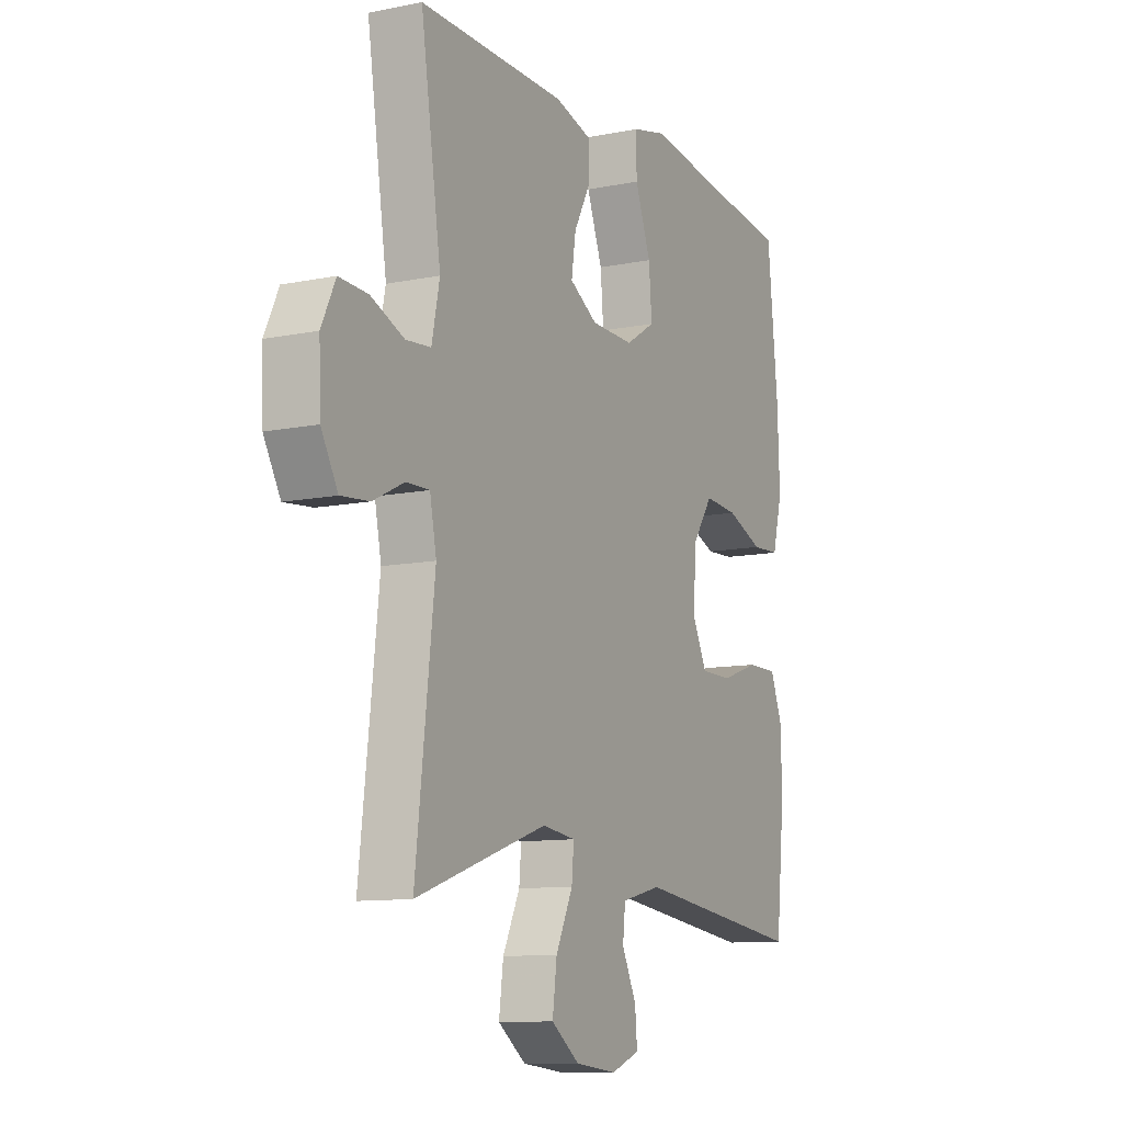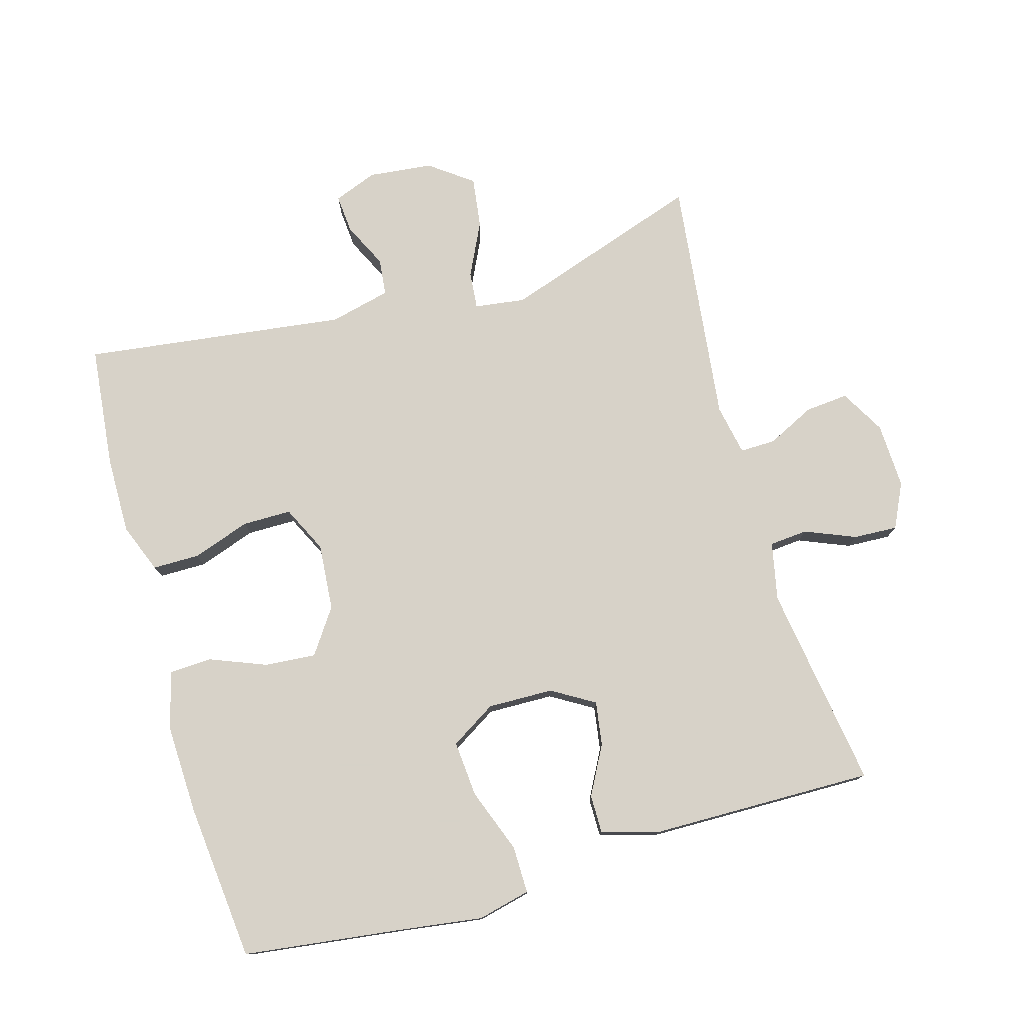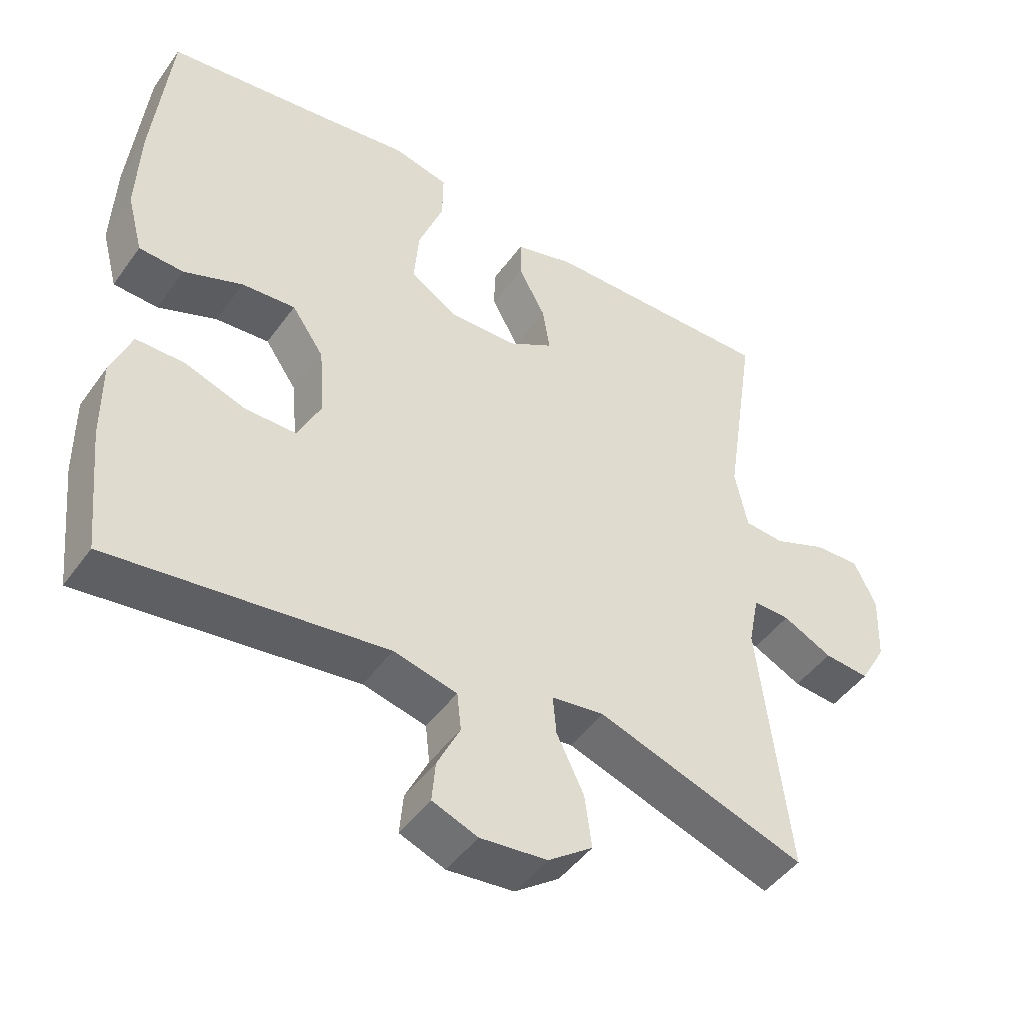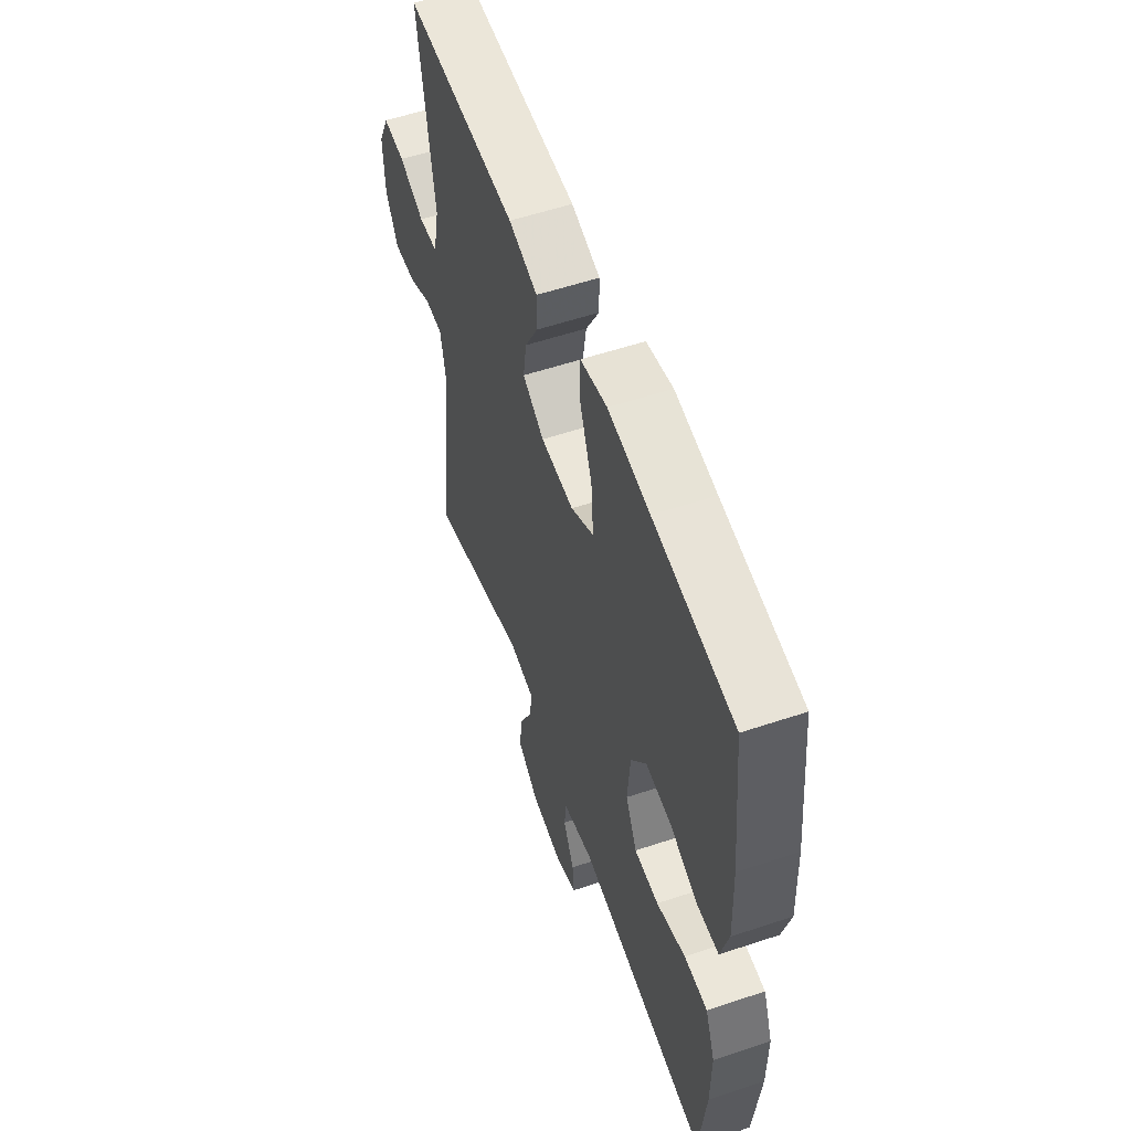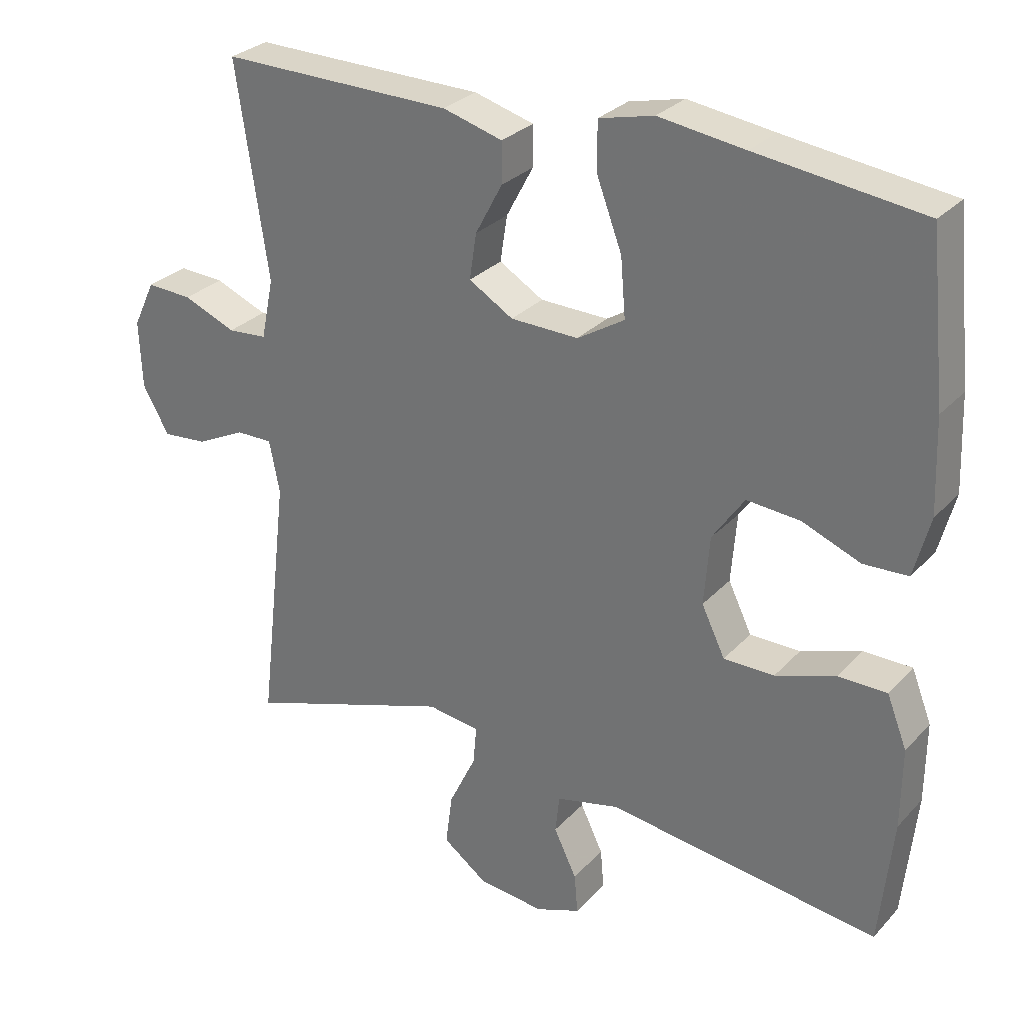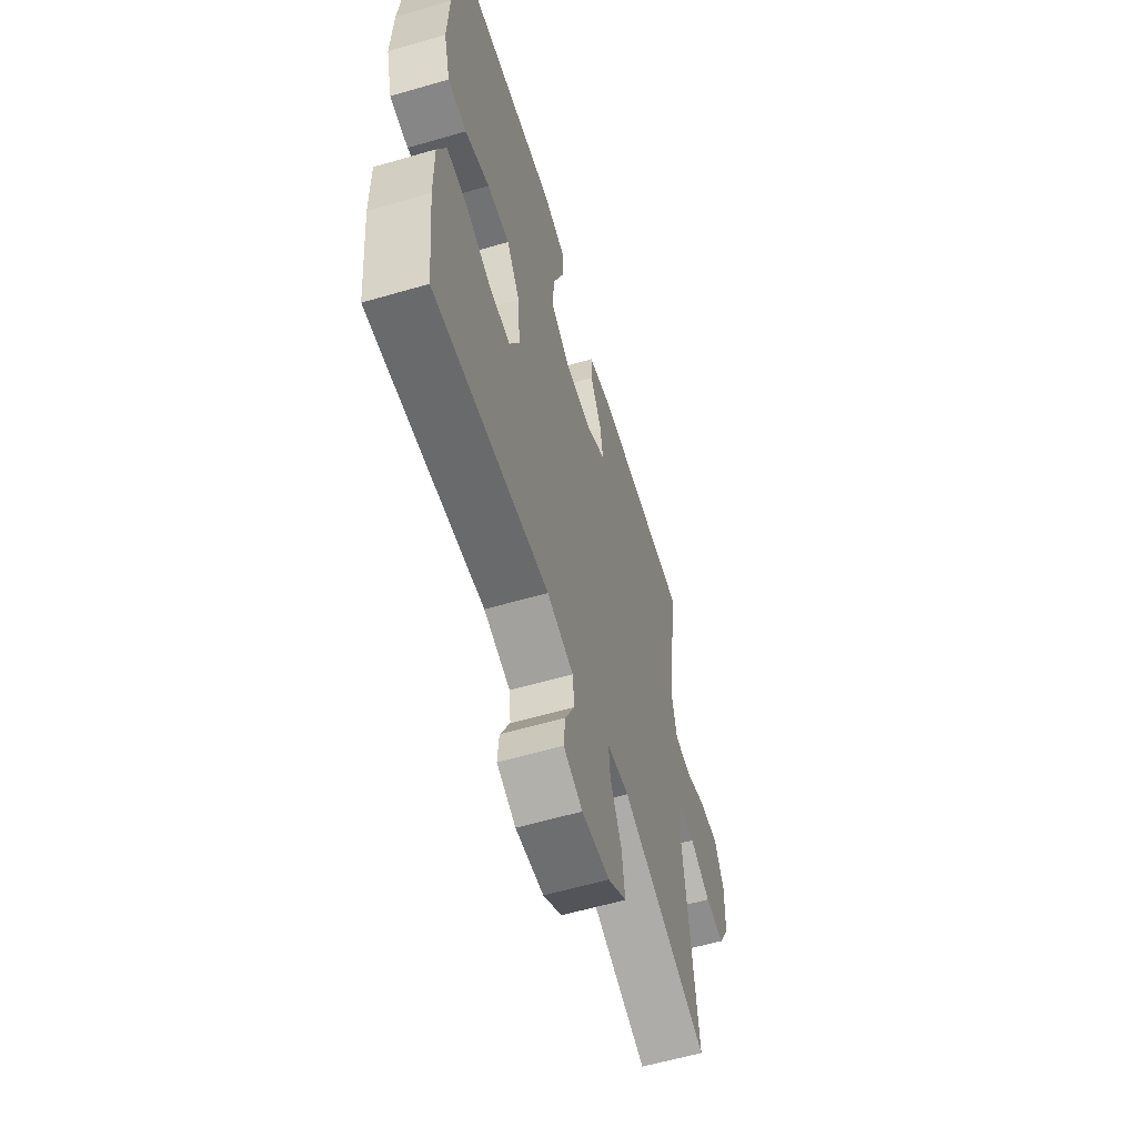
<metadata>
{"format":"obj","ext":"obj","renderer":"f3d","projection":"perspective","resolution":1024,"background":"white","views":[{"elev":-10.7,"azim":117.0,"up":"+Z"},{"elev":77.4,"azim":-15.9,"up":"+Y"},{"elev":-46.6,"azim":-33.7,"up":"+Z"},{"elev":56.2,"azim":-109.3,"up":"+Z"},{"elev":28.9,"azim":-146.4,"up":"+Z"},{"elev":-59.7,"azim":-73.4,"up":"+Z"}]}
</metadata>
<code>
v 0.5 0.07 -0.5
v 0.2 0.07 -0.398
v 0.124 0.07 -0.408
v 0.129 0.07 -0.464
v 0.168 0.07 -0.545
v 0.178 0.07 -0.621
v 0.114 0.07 -0.668
v 0.018 0.07 -0.678
v -0.047 0.07 -0.653
v -0.042 0.07 -0.595
v -0.009 0.07 -0.527
v -0.015 0.07 -0.472
v -0.106 0.07 -0.45
v -0.5 0.07 -0.5
v -0.519 0.07 -0.317
v -0.52 0.07 -0.201
v -0.491 0.07 -0.127
v -0.421 0.07 -0.127
v -0.334 0.07 -0.157
v -0.261 0.07 -0.157
v -0.227 0.07 -0.087
v -0.235 0.07 0.013
v -0.281 0.07 0.08
v -0.358 0.07 0.074
v -0.442 0.07 0.041
v -0.506 0.07 0.044
v -0.529 0.07 0.131
v -0.524 0.07 0.265
v -0.5 0.07 0.5
v -0.261 0.07 0.53
v -0.137 0.07 0.547
v -0.058 0.07 0.528
v -0.059 0.07 0.457
v -0.095 0.07 0.361
v -0.102 0.07 0.277
v -0.034 0.07 0.235
v 0.064 0.07 0.237
v 0.128 0.07 0.275
v 0.118 0.07 0.341
v 0.079 0.07 0.414
v 0.079 0.07 0.472
v 0.165 0.07 0.496
v 0.5 0.07 0.5
v 0.454 0.07 0.194
v 0.472 0.07 0.107
v 0.529 0.07 0.102
v 0.605 0.07 0.133
v 0.671 0.07 0.136
v 0.703 0.07 0.069
v 0.699 0.07 -0.029
v 0.661 0.07 -0.096
v 0.596 0.07 -0.09
v 0.525 0.07 -0.055
v 0.472 0.07 -0.054
v 0.457 0.07 -0.13
v 0.5 0 -0.5
v 0.2 0 -0.398
v 0.124 0 -0.408
v 0.129 0 -0.464
v 0.168 0 -0.545
v 0.178 0 -0.621
v 0.114 0 -0.668
v 0.018 0 -0.678
v -0.047 0 -0.653
v -0.042 0 -0.595
v -0.009 0 -0.527
v -0.015 0 -0.472
v -0.106 0 -0.45
v -0.5 0 -0.5
v -0.519 0 -0.317
v -0.52 0 -0.201
v -0.491 0 -0.127
v -0.421 0 -0.127
v -0.334 0 -0.157
v -0.261 0 -0.157
v -0.227 0 -0.087
v -0.235 0 0.013
v -0.281 0 0.08
v -0.358 0 0.074
v -0.442 0 0.041
v -0.506 0 0.044
v -0.529 0 0.131
v -0.524 0 0.265
v -0.5 0 0.5
v -0.261 0 0.53
v -0.137 0 0.547
v -0.058 0 0.528
v -0.059 0 0.457
v -0.095 0 0.361
v -0.102 0 0.277
v -0.034 0 0.235
v 0.064 0 0.237
v 0.128 0 0.275
v 0.118 0 0.341
v 0.079 0 0.414
v 0.079 0 0.472
v 0.165 0 0.496
v 0.5 0 0.5
v 0.454 0 0.194
v 0.472 0 0.107
v 0.529 0 0.102
v 0.605 0 0.133
v 0.671 0 0.136
v 0.703 0 0.069
v 0.699 0 -0.029
v 0.661 0 -0.096
v 0.596 0 -0.09
v 0.525 0 -0.055
v 0.472 0 -0.054
v 0.457 0 -0.13
f 50 51 52 53
f 50 53 54
f 49 50 54
f 46 47 48 49
f 45 46 49 54
f 44 45 54 55
f 42 43 44
f 39 40 41 42
f 38 39 42 44
f 37 38 44 55
f 31 32 33 34
f 30 31 34 35
f 29 30 35
f 28 29 35 36
f 24 25 26 27
f 23 24 27 28
f 16 17 18 19
f 16 19 20
f 13 14 15 16
f 12 13 16 20
f 8 9 10 11
f 8 11 12
f 7 8 12
f 4 5 6 7
f 3 4 7 12
f 37 55 1 2
f 36 37 2 3
f 23 28 36
f 22 23 36 3
f 21 22 3 12
f 12 20 21
f 108 107 106 105
f 109 108 105
f 109 105 104
f 104 103 102 101
f 109 104 101 100
f 110 109 100 99
f 99 98 97
f 97 96 95 94
f 99 97 94 93
f 110 99 93 92
f 89 88 87 86
f 90 89 86 85
f 90 85 84
f 91 90 84 83
f 82 81 80 79
f 83 82 79 78
f 74 73 72 71
f 75 74 71
f 71 70 69 68
f 75 71 68 67
f 66 65 64 63
f 67 66 63
f 67 63 62
f 62 61 60 59
f 67 62 59 58
f 57 56 110 92
f 58 57 92 91
f 91 83 78
f 58 91 78 77
f 67 58 77 76
f 76 75 67
f 1 56 57 2
f 2 57 58 3
f 3 58 59 4
f 4 59 60 5
f 5 60 61 6
f 6 61 62 7
f 7 62 63 8
f 8 63 64 9
f 9 64 65 10
f 10 65 66 11
f 11 66 67 12
f 12 67 68 13
f 13 68 69 14
f 14 69 70 15
f 15 70 71 16
f 16 71 72 17
f 17 72 73 18
f 18 73 74 19
f 19 74 75 20
f 20 75 76 21
f 21 76 77 22
f 22 77 78 23
f 23 78 79 24
f 24 79 80 25
f 25 80 81 26
f 26 81 82 27
f 27 82 83 28
f 28 83 84 29
f 29 84 85 30
f 30 85 86 31
f 31 86 87 32
f 32 87 88 33
f 33 88 89 34
f 34 89 90 35
f 35 90 91 36
f 36 91 92 37
f 37 92 93 38
f 38 93 94 39
f 39 94 95 40
f 40 95 96 41
f 41 96 97 42
f 42 97 98 43
f 43 98 99 44
f 44 99 100 45
f 45 100 101 46
f 46 101 102 47
f 47 102 103 48
f 48 103 104 49
f 49 104 105 50
f 50 105 106 51
f 51 106 107 52
f 52 107 108 53
f 53 108 109 54
f 54 109 110 55
f 55 110 56 1

</code>
